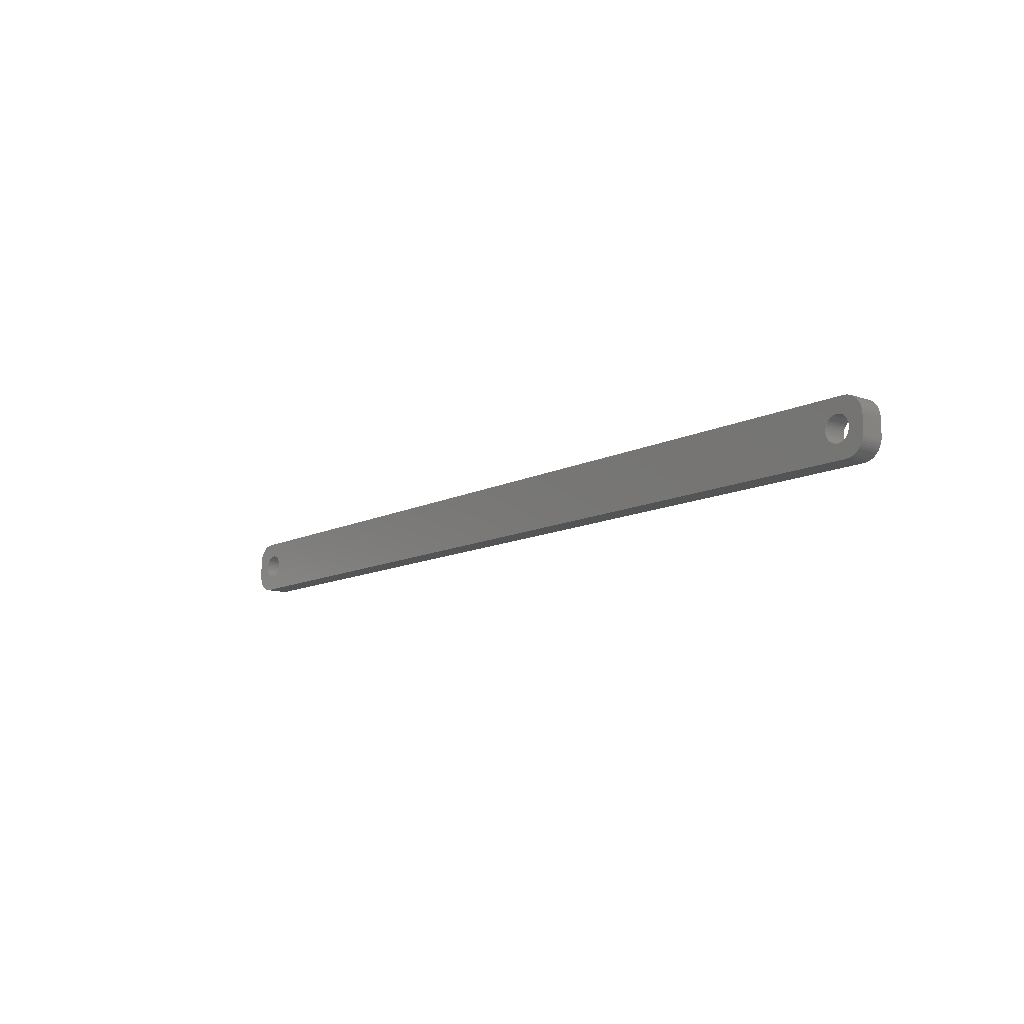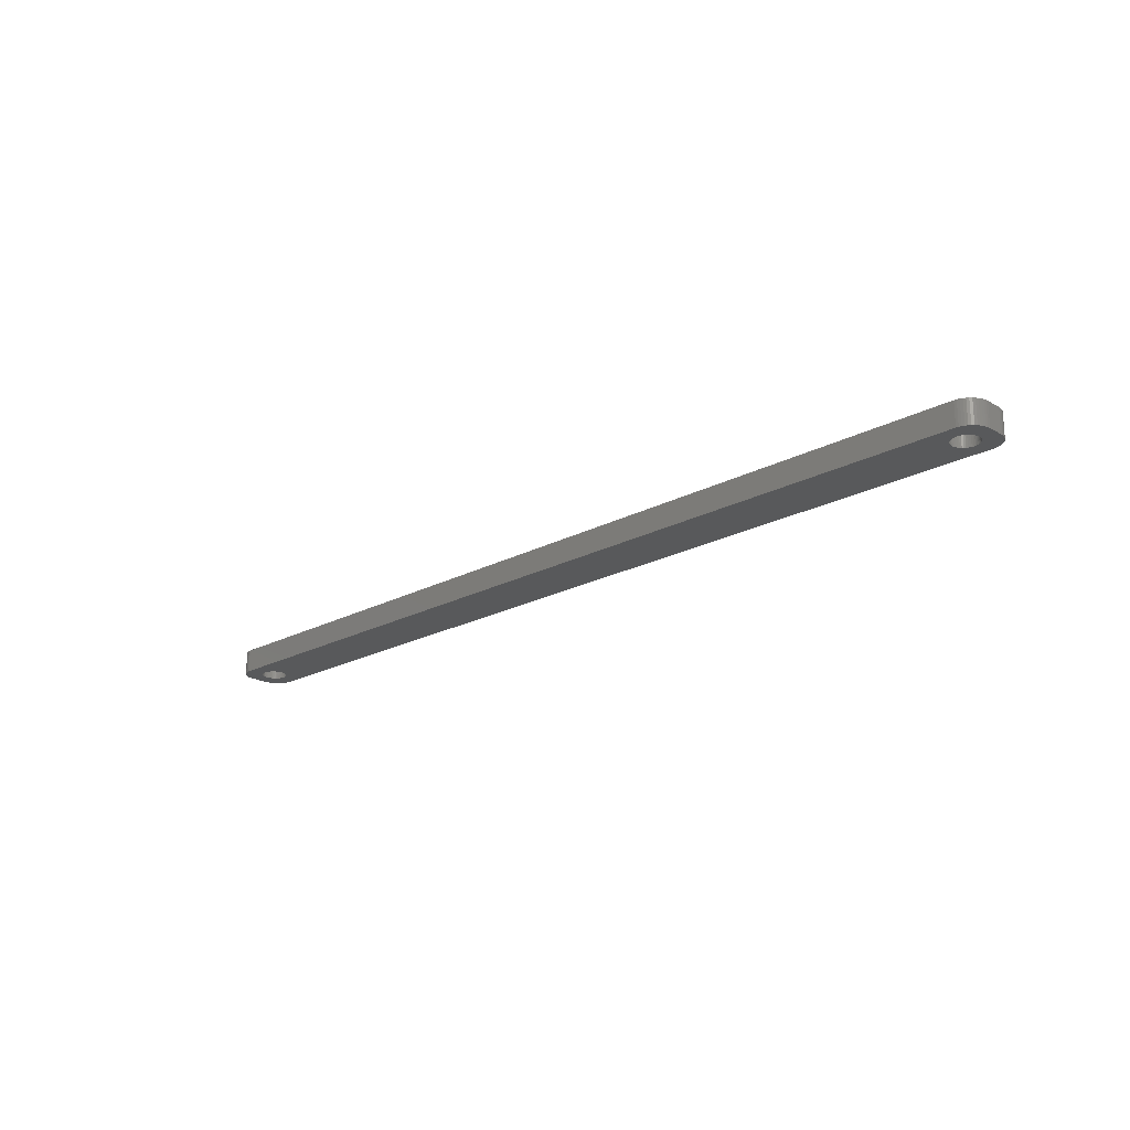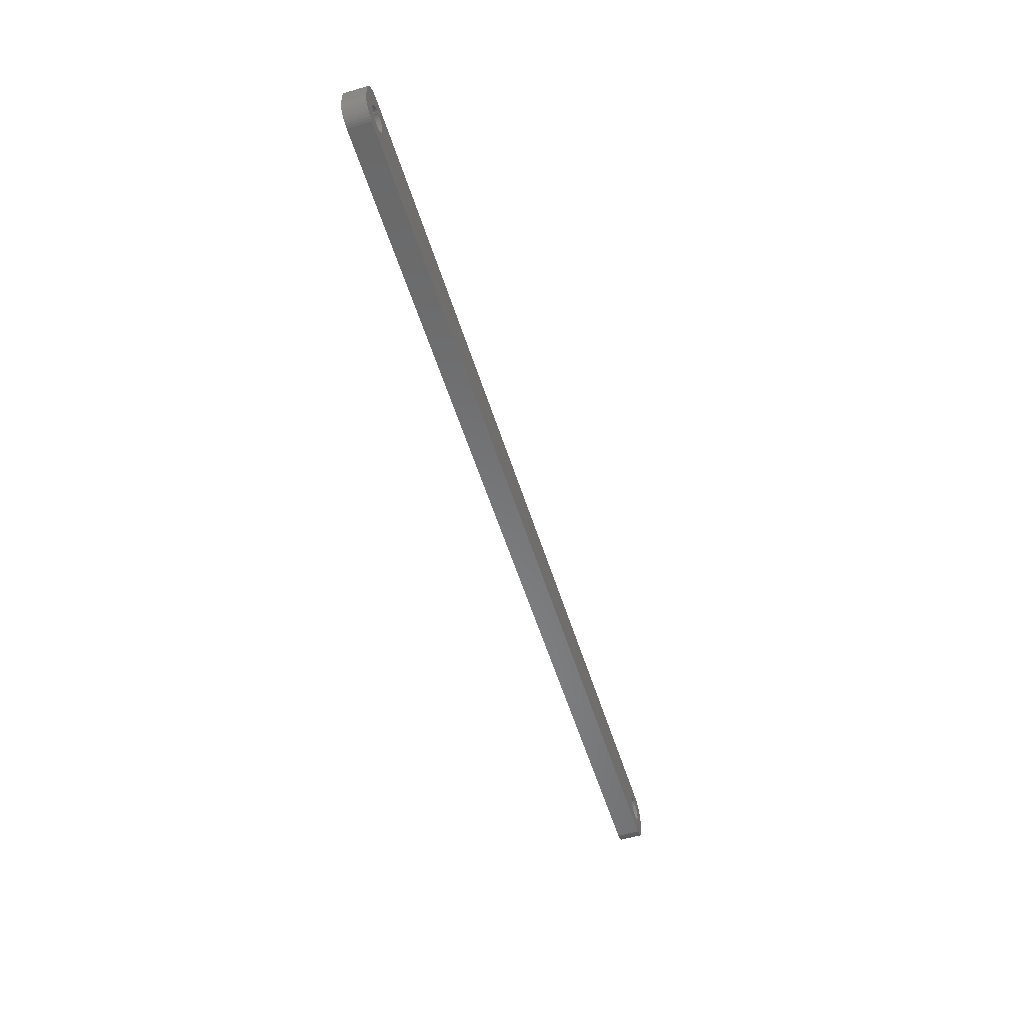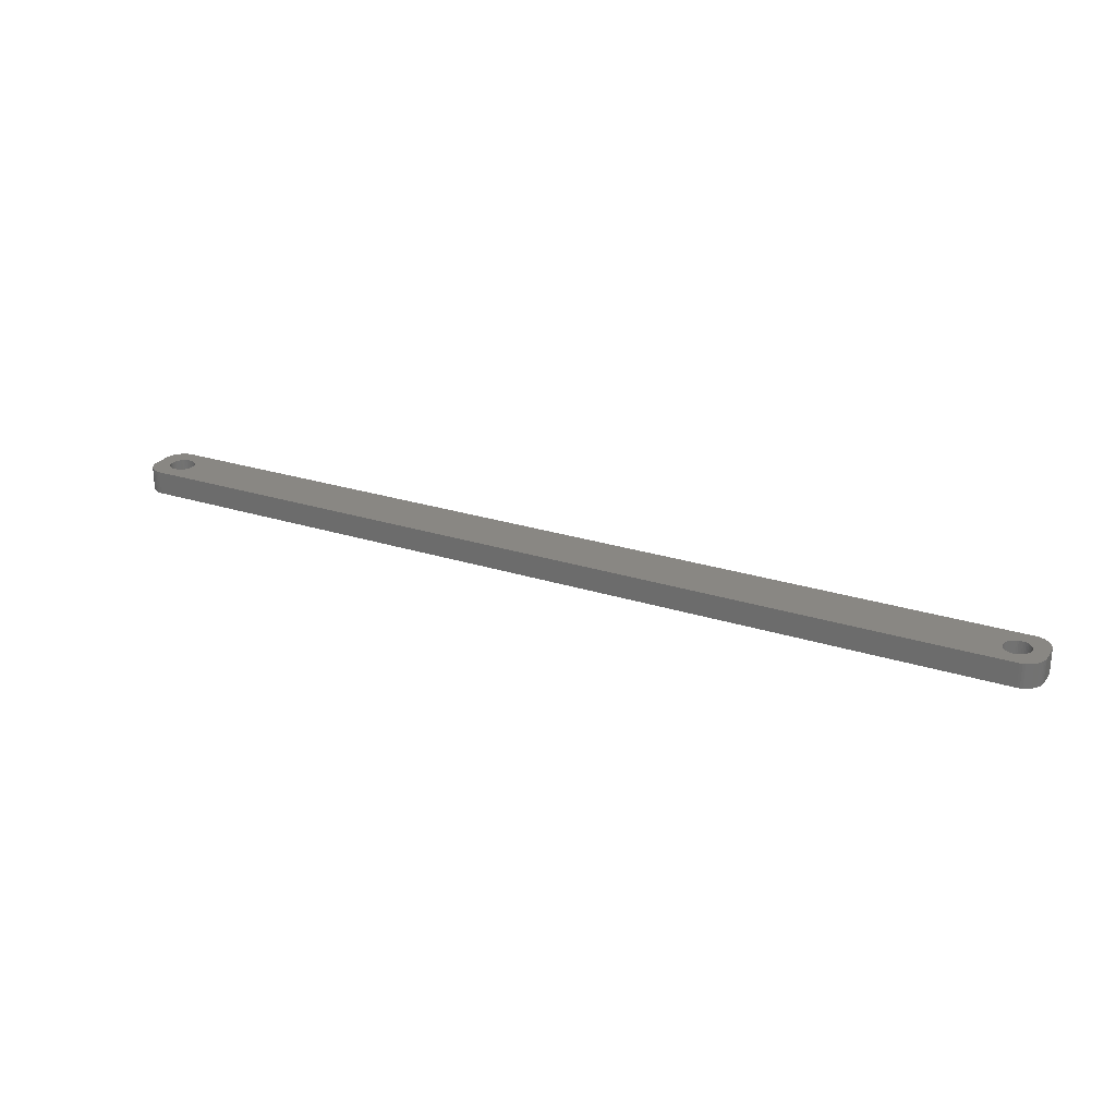
<metadata>
{"format":"stl","ext":"stl","renderer":"f3d","projection":"perspective","resolution":1024,"background":"white","views":[{"elev":-11.5,"azim":50.6,"up":"+Y"},{"elev":-20.6,"azim":-135.7,"up":"+Z"},{"elev":-55.6,"azim":107.3,"up":"+Y"},{"elev":25.4,"azim":-152.7,"up":"+Z"}]}
</metadata>
<code>
# stl→obj: 304 verts, 612 faces
v -109.5 1.196 0
v -109.7 1.566 6
v -109.7 1.566 0
v -109.5 1.196 6
v -109.9 1.91 6
v -109.9 1.91 0
v -111.5 3.091 0
v -111.1 2.941 6
v -111.5 3.091 6
v -111.1 2.941 0
v -113.9 2.941 0
v -113.5 3.091 6
v -113.9 2.941 6
v -113.5 3.091 0
v -115.5 1.196 6
v -115.3 1.566 0
v -115.3 1.566 6
v -115.5 1.196 0
v -109.4 -0.8082 0
v -109.3 -0.4073 6
v -109.3 -0.4073 0
v -109.4 -0.8082 6
v -112.3 3.244 0
v -111.9 3.192 6
v -112.3 3.244 6
v -111.9 3.192 0
v -110.8 2.744 0
v -110.4 2.504 6
v -110.8 2.744 6
v -110.4 2.504 0
v -115.7 0.4073 6
v -115.6 0.8082 0
v -115.6 0.8082 6
v -115.7 0.4073 0
v -115.1 1.91 6
v -114.9 2.225 0
v -114.9 2.225 6
v -115.1 1.91 0
v -114.2 2.744 0
v -114.2 2.744 6
v -113.1 3.192 0
v -112.7 3.244 6
v -113.1 3.192 6
v -112.7 3.244 0
v -109.2 0 0
v -109.3 0.4073 6
v -109.3 0.4073 0
v -109.2 0 6
v -109.5 -1.196 0
v -109.5 -1.196 6
v -110.4 -2.504 0
v -110.8 -2.744 6
v -110.4 -2.504 6
v -110.8 -2.744 0
v -109.4 0.8082 0
v -109.4 0.8082 6
v -110.1 2.225 6
v -110.1 2.225 0
v -115.8 0 6
v -115.8 0 0
v -114.6 2.504 0
v -114.6 2.504 6
v -112.3 -3.244 0
v -112.7 -3.244 6
v -112.3 -3.244 6
v -112.7 -3.244 0
v -115.5 -1.196 6
v -115.6 -0.8082 0
v -115.6 -0.8082 6
v -115.5 -1.196 0
v -115.3 -1.566 6
v -115.3 -1.566 0
v -111.9 -3.192 0
v -111.9 -3.192 6
v -110.1 -2.225 0
v -109.9 -1.91 6
v -109.9 -1.91 0
v -110.1 -2.225 6
v -111.5 -3.091 0
v -111.5 -3.091 6
v -111.1 -2.941 6
v -111.1 -2.941 0
v -109.7 -1.566 0
v -109.7 -1.566 6
v -114.2 -2.744 0
v -114.6 -2.504 6
v -114.2 -2.744 6
v -114.6 -2.504 0
v -113.1 -3.192 0
v -113.5 -3.091 6
v -113.1 -3.192 6
v -113.5 -3.091 0
v -114.9 -2.225 6
v -115.1 -1.91 0
v -115.1 -1.91 6
v -114.9 -2.225 0
v -115.7 -0.4073 0
v -115.7 -0.4073 6
v -113.9 -2.941 0
v -113.9 -2.941 6
v 115.8 0 0
v 115.7 0.4073 6
v 115.7 0.4073 0
v 115.8 0 6
v 112.3 3.244 0
v 112.7 3.244 6
v 112.3 3.244 6
v 112.7 3.244 0
v 112.7 -3.244 0
v 112.3 -3.244 6
v 112.7 -3.244 6
v 112.3 -3.244 0
v 114.6 2.504 0
v 114.9 2.225 6
v 114.6 2.504 6
v 114.9 2.225 0
v 109.9 1.91 6
v 110.1 2.225 0
v 110.1 2.225 6
v 109.9 1.91 0
v 110.8 2.744 0
v 111.1 2.941 6
v 110.8 2.744 6
v 111.1 2.941 0
v 115.5 1.196 0
v 115.3 1.566 6
v 115.3 1.566 0
v 115.5 1.196 6
v 115.1 1.91 6
v 115.1 1.91 0
v 113.5 3.091 0
v 113.9 2.941 6
v 113.5 3.091 6
v 113.9 2.941 0
v 113.1 3.192 0
v 113.1 3.192 6
v 114.2 2.744 0
v 114.2 2.744 6
v 109.4 0.8082 6
v 109.5 1.196 0
v 109.5 1.196 6
v 109.4 0.8082 0
v 109.7 1.566 0
v 109.7 1.566 6
v 110.4 2.504 0
v 110.4 2.504 6
v 111.5 3.091 0
v 111.9 3.192 6
v 111.5 3.091 6
v 111.9 3.192 0
v 113.9 -2.941 0
v 113.5 -3.091 6
v 113.9 -2.941 6
v 113.5 -3.091 0
v 114.9 -2.225 0
v 115.1 -1.91 6
v 115.1 -1.91 0
v 114.9 -2.225 6
v 114.6 -2.504 0
v 114.2 -2.744 6
v 114.6 -2.504 6
v 114.2 -2.744 0
v 115.3 -1.566 0
v 115.5 -1.196 6
v 115.5 -1.196 0
v 115.3 -1.566 6
v 110.8 -2.744 0
v 110.4 -2.504 6
v 110.8 -2.744 6
v 110.4 -2.504 0
v 111.9 -3.192 0
v 111.5 -3.091 6
v 111.9 -3.192 6
v 111.5 -3.091 0
v 109.9 -1.91 6
v 109.7 -1.566 0
v 109.7 -1.566 6
v 109.9 -1.91 0
v 110.1 -2.225 6
v 110.1 -2.225 0
v 115.6 0.8082 0
v 115.6 0.8082 6
v 109.3 0.4073 6
v 109.3 0.4073 0
v 109.2 0 6
v 109.2 0 0
v 109.3 -0.4073 6
v 109.3 -0.4073 0
v 115.7 -0.4073 0
v 115.7 -0.4073 6
v 113.1 -3.192 0
v 113.1 -3.192 6
v 115.6 -0.8082 6
v 115.6 -0.8082 0
v 111.1 -2.941 0
v 111.1 -2.941 6
v 109.5 -1.196 0
v 109.5 -1.196 6
v 109.4 -0.8082 6
v 109.4 -0.8082 0
v -119.5 -2 0
v -119.5 2 6
v -119.5 2 0
v -119.5 -2 6
v -119.5 -2.627 0
v -119.5 -2.627 6
v 114.8 6.99 0
v -114.8 6.99 6
v 114.8 6.99 6
v -114.8 6.99 0
v -114.8 -6.99 0
v 114.8 -6.99 6
v -114.8 -6.99 6
v 114.8 -6.99 0
v -119.5 2.627 6
v -119.5 2.627 0
v 119.5 2 6
v 119.5 2.627 6
v 119.5 -2 6
v 119.3 3.243 6
v 119.1 3.841 6
v 118.9 4.409 6
v 118.5 4.939 6
v 119.5 -2.627 6
v 118.1 5.423 6
v 117.7 5.853 6
v 119.3 -3.243 6
v 117.2 6.222 6
v 119.1 -3.841 6
v 116.6 6.524 6
v 116 6.755 6
v 118.9 -4.409 6
v 118.5 -4.939 6
v 115.4 6.911 6
v -115.4 6.911 6
v -116 6.755 6
v -116.6 6.524 6
v -117.2 6.222 6
v -117.7 5.853 6
v -118.1 5.423 6
v -118.5 4.939 6
v 118.1 -5.423 6
v 117.7 -5.853 6
v 117.2 -6.222 6
v 116.6 -6.524 6
v 116 -6.755 6
v 115.4 -6.911 6
v -115.4 -6.911 6
v -116.6 -6.524 6
v -117.7 -5.853 6
v -118.5 -4.939 6
v -119.1 -3.841 6
v -116 -6.755 6
v -118.9 4.409 6
v -119.1 3.841 6
v -119.3 3.243 6
v -117.2 -6.222 6
v -118.1 -5.423 6
v -118.9 -4.409 6
v -119.3 -3.243 6
v 119.1 -3.841 0
v 118.9 -4.409 0
v -118.5 4.939 0
v -118.1 5.423 0
v -116.6 -6.524 0
v -116 -6.755 0
v -115.4 -6.911 0
v -117.2 -6.222 0
v -118.1 -5.423 0
v -117.7 -5.853 0
v 119.5 2 0
v 119.5 -2 0
v 119.3 -3.243 0
v 119.5 -2.627 0
v 116.6 -6.524 0
v 117.2 -6.222 0
v 119.1 3.841 0
v 119.3 3.243 0
v 118.1 5.423 0
v 117.7 5.853 0
v 116.6 6.524 0
v 116 6.755 0
v 115.4 6.911 0
v -116 6.755 0
v -116.6 6.524 0
v 118.5 -4.939 0
v 119.5 2.627 0
v 118.1 -5.423 0
v 117.7 -5.853 0
v 116 -6.755 0
v 118.9 4.409 0
v 118.5 4.939 0
v 115.4 -6.911 0
v -118.5 -4.939 0
v 117.2 6.222 0
v -115.4 6.911 0
v -117.7 5.853 0
v -119.1 3.841 0
v -118.9 -4.409 0
v -119.1 -3.841 0
v -119.3 -3.243 0
v -117.2 6.222 0
v -118.9 4.409 0
v -119.3 3.243 0
f 1 2 3
f 2 1 4
f 3 5 6
f 5 3 2
f 7 8 9
f 8 7 10
f 11 12 13
f 12 11 14
f 15 16 17
f 16 15 18
f 19 20 21
f 20 19 22
f 23 24 25
f 24 23 26
f 27 28 29
f 28 27 30
f 31 32 33
f 32 31 34
f 35 36 37
f 36 35 38
f 39 13 40
f 13 39 11
f 41 42 43
f 42 41 44
f 45 46 47
f 46 45 48
f 49 22 19
f 22 49 50
f 51 52 53
f 52 51 54
f 55 4 1
f 4 55 56
f 30 57 28
f 57 30 58
f 44 25 42
f 25 44 23
f 26 9 24
f 9 26 7
f 10 29 8
f 29 10 27
f 59 34 31
f 34 59 60
f 33 18 15
f 18 33 32
f 17 38 35
f 38 17 16
f 14 43 12
f 43 14 41
f 61 40 62
f 40 61 39
f 36 62 37
f 62 36 61
f 63 64 65
f 64 63 66
f 67 68 69
f 68 67 70
f 71 70 67
f 70 71 72
f 73 65 74
f 65 73 63
f 75 76 77
f 76 75 78
f 47 56 55
f 56 47 46
f 6 57 58
f 57 6 5
f 21 48 45
f 48 21 20
f 79 74 80
f 74 79 73
f 54 81 52
f 81 54 82
f 82 80 81
f 80 82 79
f 75 53 78
f 53 75 51
f 83 50 49
f 50 83 84
f 77 84 83
f 84 77 76
f 85 86 87
f 86 85 88
f 89 90 91
f 90 89 92
f 93 94 95
f 94 93 96
f 88 93 86
f 93 88 96
f 69 97 98
f 97 69 68
f 98 60 59
f 60 98 97
f 99 87 100
f 87 99 85
f 66 91 64
f 91 66 89
f 95 72 71
f 72 95 94
f 92 100 90
f 100 92 99
f 101 102 103
f 102 101 104
f 105 106 107
f 106 105 108
f 109 110 111
f 110 109 112
f 113 114 115
f 114 113 116
f 117 118 119
f 118 117 120
f 121 122 123
f 122 121 124
f 125 126 127
f 126 125 128
f 127 129 130
f 129 127 126
f 131 132 133
f 132 131 134
f 135 133 136
f 133 135 131
f 137 115 138
f 115 137 113
f 139 140 141
f 140 139 142
f 141 143 144
f 143 141 140
f 145 123 146
f 123 145 121
f 147 148 149
f 148 147 150
f 151 152 153
f 152 151 154
f 155 156 157
f 156 155 158
f 159 160 161
f 160 159 162
f 163 164 165
f 164 163 166
f 167 168 169
f 168 167 170
f 171 172 173
f 172 171 174
f 175 176 177
f 176 175 178
f 179 178 175
f 178 179 180
f 181 128 125
f 128 181 182
f 103 182 181
f 182 103 102
f 130 114 116
f 114 130 129
f 108 136 106
f 136 108 135
f 134 138 132
f 138 134 137
f 144 120 117
f 120 144 143
f 183 142 139
f 142 183 184
f 185 184 183
f 184 185 186
f 187 186 185
f 186 187 188
f 118 146 119
f 146 118 145
f 124 149 122
f 149 124 147
f 150 107 148
f 107 150 105
f 189 104 101
f 104 189 190
f 191 111 192
f 111 191 109
f 155 161 158
f 161 155 159
f 165 193 194
f 193 165 164
f 157 166 163
f 166 157 156
f 195 169 196
f 169 195 167
f 174 196 172
f 196 174 195
f 112 173 110
f 173 112 171
f 170 179 168
f 179 170 180
f 177 197 198
f 197 177 176
f 199 188 187
f 188 199 200
f 154 192 152
f 192 154 191
f 162 153 160
f 153 162 151
f 194 190 189
f 190 194 193
f 198 200 199
f 200 198 197
f 201 202 203
f 202 201 204
f 205 204 201
f 204 205 206
f 207 208 209
f 208 207 210
f 211 212 213
f 212 211 214
f 203 215 216
f 215 203 202
f 128 217 218
f 217 104 219
f 126 218 220
f 190 219 104
f 126 220 221
f 193 219 190
f 129 221 222
f 164 219 193
f 129 222 223
f 219 164 224
f 114 223 225
f 166 224 164
f 114 225 226
f 224 166 227
f 115 226 228
f 227 166 229
f 115 228 230
f 156 229 166
f 138 230 231
f 229 156 232
f 232 156 233
f 217 102 104
f 217 182 102
f 217 128 182
f 138 231 234
f 218 126 128
f 221 129 126
f 223 114 129
f 132 234 209
f 226 115 114
f 230 138 115
f 234 132 138
f 209 133 132
f 209 136 133
f 209 106 136
f 209 107 106
f 209 148 107
f 209 149 148
f 209 122 149
f 209 123 122
f 209 146 123
f 209 119 146
f 183 48 185
f 46 183 139
f 56 139 141
f 4 141 144
f 2 144 117
f 5 117 119
f 57 119 209
f 183 46 48
f 139 56 46
f 141 4 56
f 144 2 4
f 117 5 2
f 119 57 5
f 208 57 209
f 57 208 28
f 28 208 29
f 29 208 8
f 8 208 9
f 9 208 24
f 24 208 25
f 25 208 42
f 208 43 42
f 208 12 43
f 208 13 12
f 235 13 208
f 13 235 40
f 236 40 235
f 237 40 236
f 40 237 62
f 238 62 237
f 239 62 238
f 62 239 37
f 240 37 239
f 241 37 240
f 37 241 35
f 158 233 156
f 233 158 242
f 242 158 243
f 161 243 158
f 243 161 244
f 244 161 245
f 160 245 161
f 245 160 246
f 246 160 247
f 153 247 160
f 247 153 212
f 152 212 153
f 192 212 152
f 111 212 192
f 110 212 111
f 173 212 110
f 172 212 173
f 196 212 172
f 169 212 196
f 168 212 169
f 179 212 168
f 48 187 185
f 20 187 48
f 187 20 199
f 22 199 20
f 199 22 198
f 50 198 22
f 198 50 177
f 84 177 50
f 177 84 175
f 76 175 84
f 175 76 179
f 78 179 76
f 179 78 212
f 213 78 53
f 213 53 52
f 213 52 81
f 213 81 80
f 213 80 74
f 213 74 65
f 213 65 64
f 78 213 212
f 91 213 64
f 90 213 91
f 100 213 90
f 248 100 87
f 249 87 86
f 250 86 93
f 251 93 95
f 252 95 71
f 100 248 213
f 206 71 67
f 204 67 69
f 204 69 98
f 204 98 59
f 87 253 248
f 254 35 241
f 255 35 254
f 204 59 202
f 35 255 17
f 67 204 206
f 256 17 255
f 87 249 253
f 215 17 256
f 86 257 249
f 17 215 15
f 86 250 257
f 202 15 215
f 93 258 250
f 15 202 33
f 93 251 258
f 33 202 31
f 95 259 251
f 31 202 59
f 95 252 259
f 71 260 252
f 71 206 260
f 232 261 229
f 261 232 262
f 263 240 264
f 240 263 241
f 265 253 249
f 253 265 266
f 267 213 248
f 213 267 211
f 268 249 257
f 249 268 265
f 269 250 258
f 250 269 270
f 219 271 217
f 271 219 272
f 229 273 227
f 273 229 261
f 227 274 224
f 274 227 273
f 275 244 245
f 244 275 276
f 220 277 221
f 277 220 278
f 279 226 225
f 226 279 280
f 281 231 230
f 231 281 282
f 282 234 231
f 234 282 283
f 283 209 234
f 209 283 207
f 284 237 236
f 237 284 285
f 165 272 274
f 272 101 271
f 163 274 273
f 103 271 101
f 163 273 261
f 181 271 103
f 157 261 262
f 125 271 181
f 157 262 286
f 271 125 287
f 155 286 288
f 127 287 125
f 155 288 289
f 287 127 278
f 159 289 276
f 278 127 277
f 159 276 275
f 130 277 127
f 162 275 290
f 277 130 291
f 291 130 292
f 272 189 101
f 272 194 189
f 272 165 194
f 162 290 293
f 274 163 165
f 261 157 163
f 286 155 157
f 151 293 214
f 289 159 155
f 275 162 159
f 293 151 162
f 214 154 151
f 214 191 154
f 214 109 191
f 214 112 109
f 214 171 112
f 214 174 171
f 214 195 174
f 214 167 195
f 214 170 167
f 214 180 170
f 188 45 186
f 21 188 200
f 19 200 197
f 49 197 176
f 83 176 178
f 77 178 180
f 75 180 214
f 188 21 45
f 200 19 21
f 197 49 19
f 176 83 49
f 178 77 83
f 180 75 77
f 211 75 214
f 75 211 51
f 51 211 54
f 54 211 82
f 82 211 79
f 79 211 73
f 73 211 63
f 63 211 66
f 211 89 66
f 211 92 89
f 211 99 92
f 267 99 211
f 99 267 85
f 266 85 267
f 265 85 266
f 85 265 88
f 268 88 265
f 270 88 268
f 88 270 96
f 269 96 270
f 294 96 269
f 96 294 94
f 116 292 130
f 292 116 279
f 279 116 280
f 113 280 116
f 280 113 295
f 295 113 281
f 137 281 113
f 281 137 282
f 282 137 283
f 134 283 137
f 283 134 207
f 131 207 134
f 135 207 131
f 108 207 135
f 105 207 108
f 150 207 105
f 147 207 150
f 124 207 147
f 121 207 124
f 145 207 121
f 118 207 145
f 45 184 186
f 47 184 45
f 184 47 142
f 55 142 47
f 142 55 140
f 1 140 55
f 140 1 143
f 3 143 1
f 143 3 120
f 6 120 3
f 120 6 118
f 58 118 6
f 118 58 207
f 210 58 30
f 210 30 27
f 210 27 10
f 210 10 7
f 210 7 26
f 210 26 23
f 210 23 44
f 58 210 207
f 41 210 44
f 14 210 41
f 11 210 14
f 296 11 39
f 285 39 61
f 297 61 36
f 263 36 38
f 298 38 16
f 11 296 210
f 216 16 18
f 203 18 32
f 203 32 34
f 203 34 60
f 39 284 296
f 299 94 294
f 300 94 299
f 203 60 201
f 94 300 72
f 18 203 216
f 301 72 300
f 39 285 284
f 205 72 301
f 61 302 285
f 72 205 70
f 61 297 302
f 201 70 205
f 36 264 297
f 70 201 68
f 36 263 264
f 68 201 97
f 38 303 263
f 97 201 60
f 38 298 303
f 16 304 298
f 16 216 304
f 300 260 301
f 260 300 252
f 299 252 300
f 252 299 259
f 269 251 294
f 251 269 258
f 266 248 253
f 248 266 267
f 270 257 250
f 257 270 268
f 224 272 219
f 272 224 274
f 289 242 243
f 242 289 288
f 276 243 244
f 243 276 289
f 242 286 233
f 286 242 288
f 293 246 247
f 246 293 290
f 290 245 246
f 245 290 275
f 214 247 212
f 247 214 293
f 223 279 225
f 279 223 292
f 221 291 222
f 291 221 277
f 295 230 228
f 230 295 281
f 297 240 239
f 240 297 264
f 210 235 208
f 235 210 296
f 216 256 304
f 256 216 215
f 304 255 298
f 255 304 256
f 301 206 205
f 206 301 260
f 294 259 299
f 259 294 251
f 233 262 232
f 262 233 286
f 222 292 223
f 292 222 291
f 280 228 226
f 228 280 295
f 296 236 235
f 236 296 284
f 303 241 263
f 241 303 254
f 298 254 303
f 254 298 255
f 218 278 220
f 278 218 287
f 217 287 218
f 287 217 271
f 302 239 238
f 239 302 297
f 285 238 237
f 238 285 302

</code>
